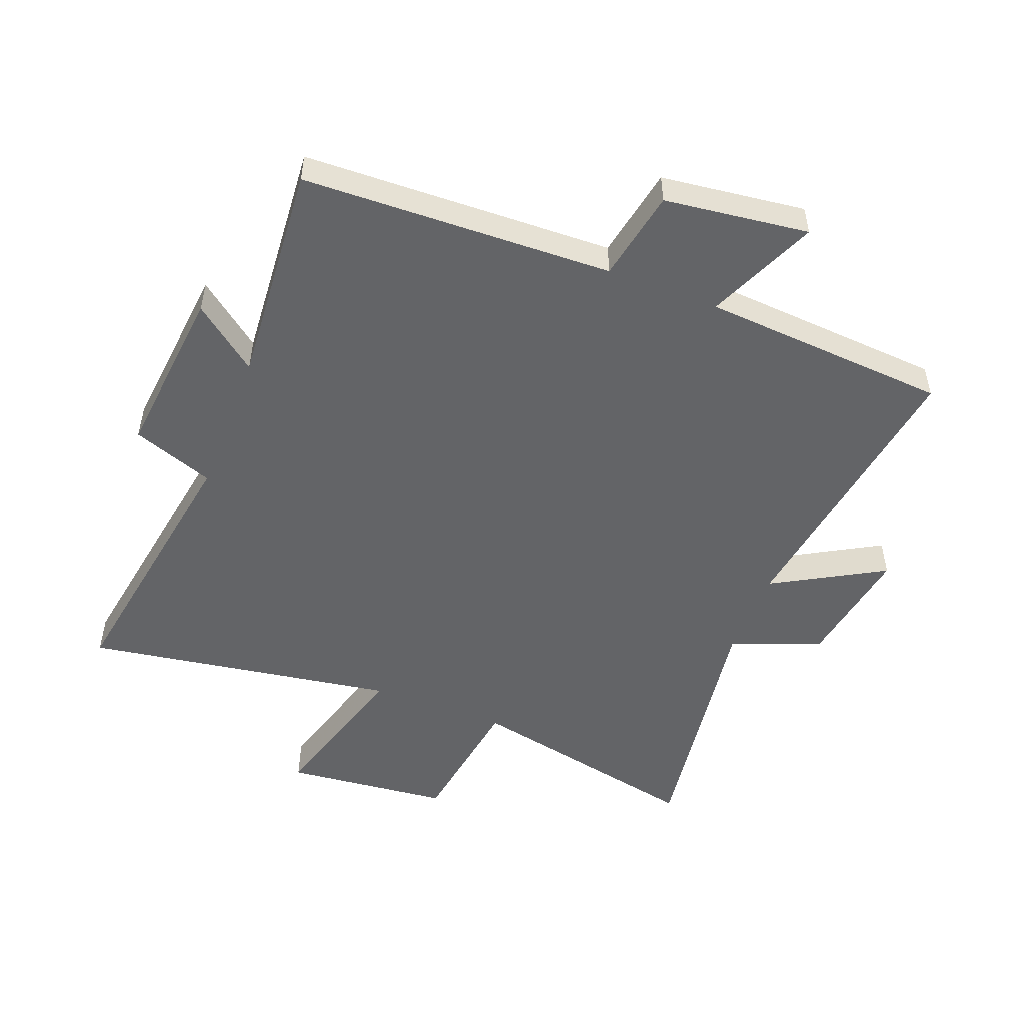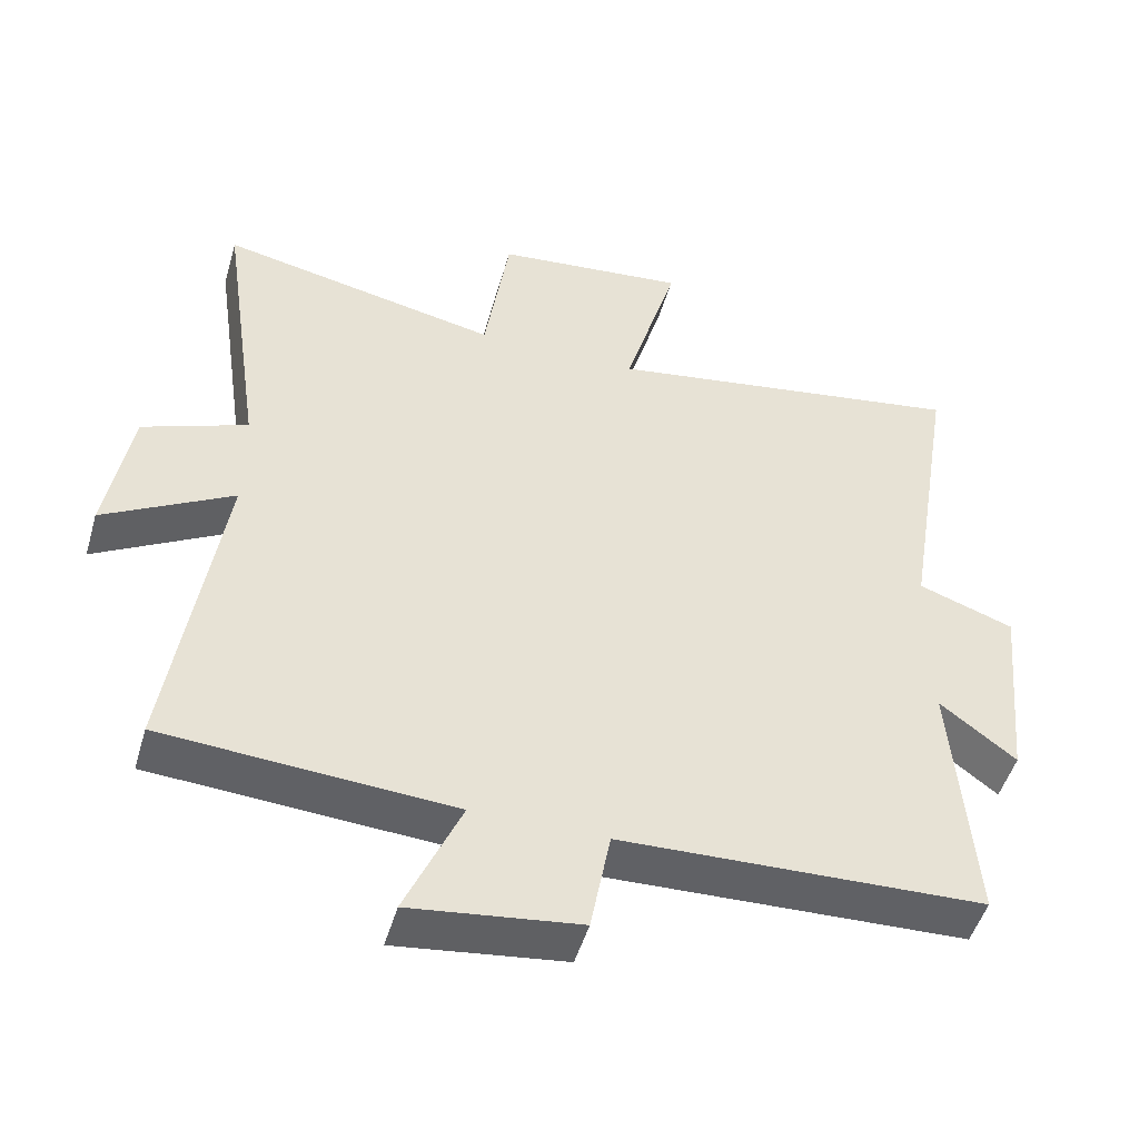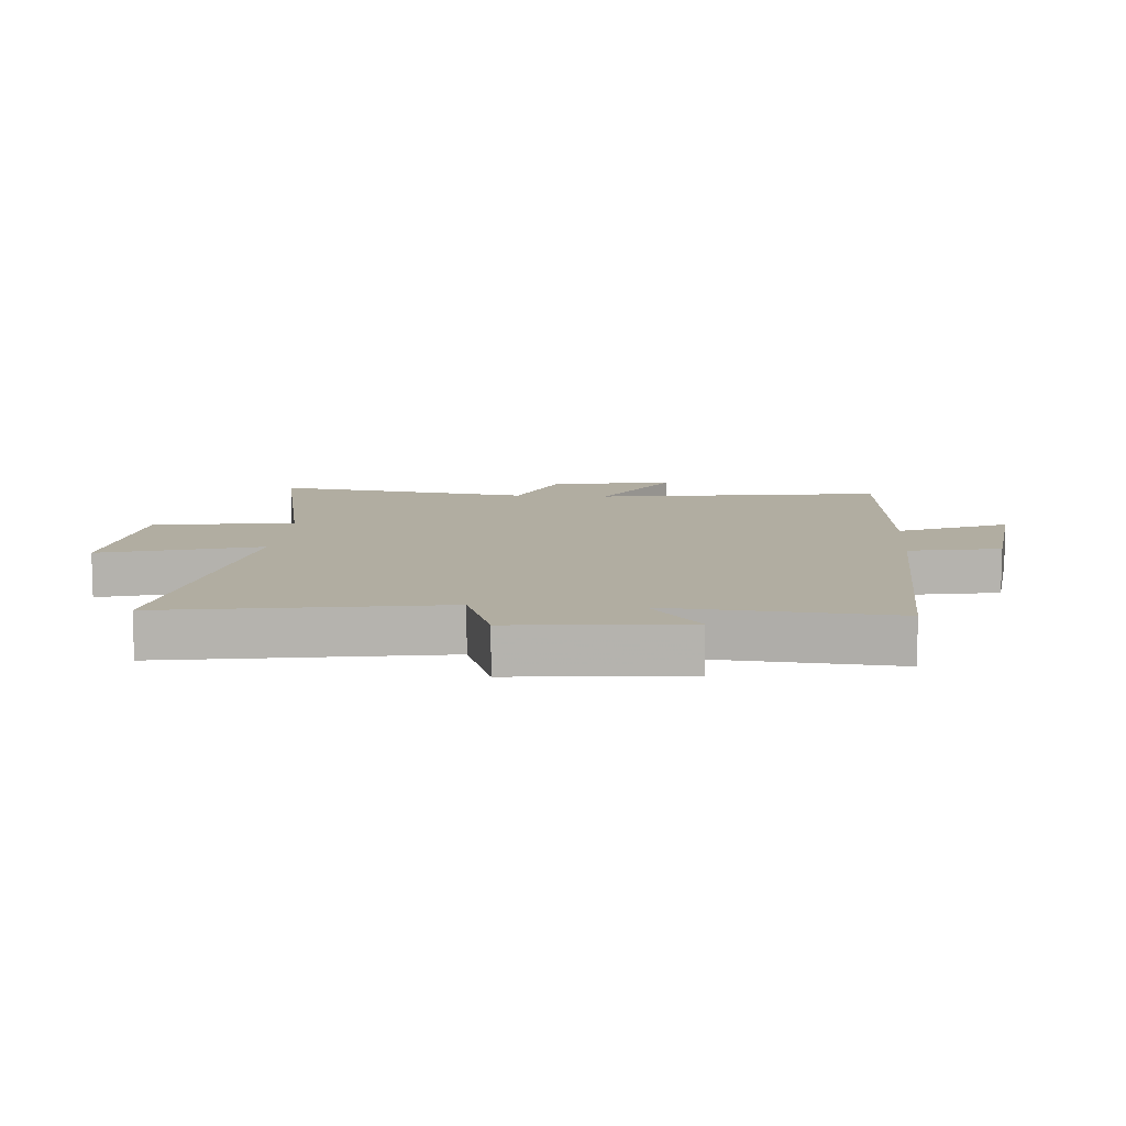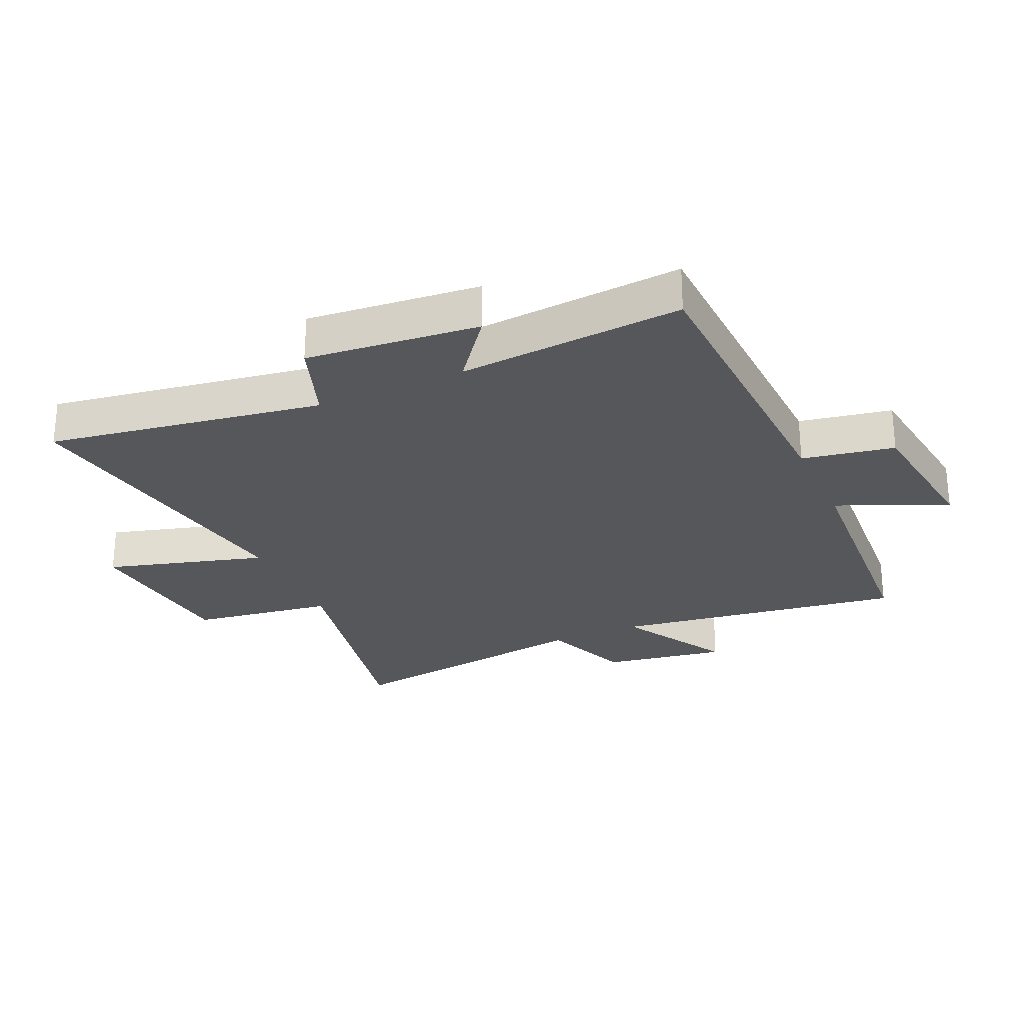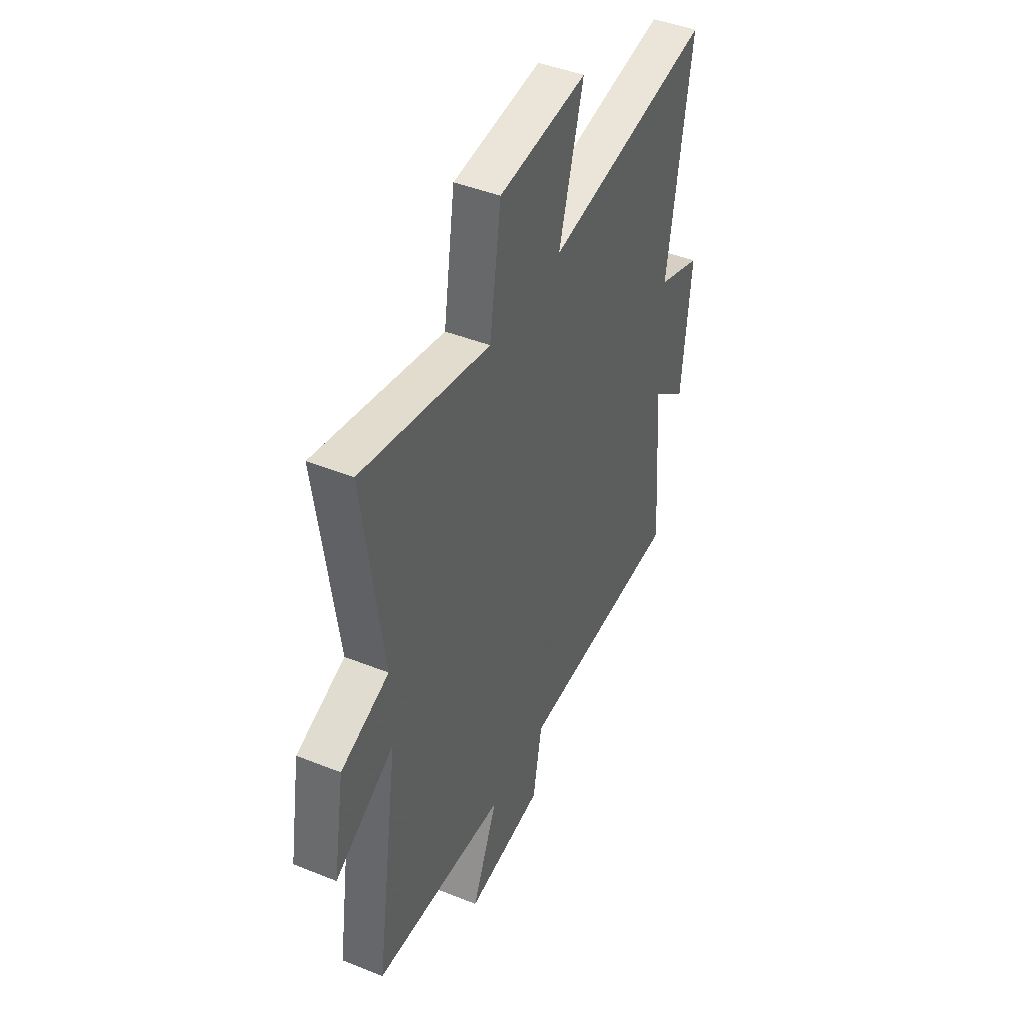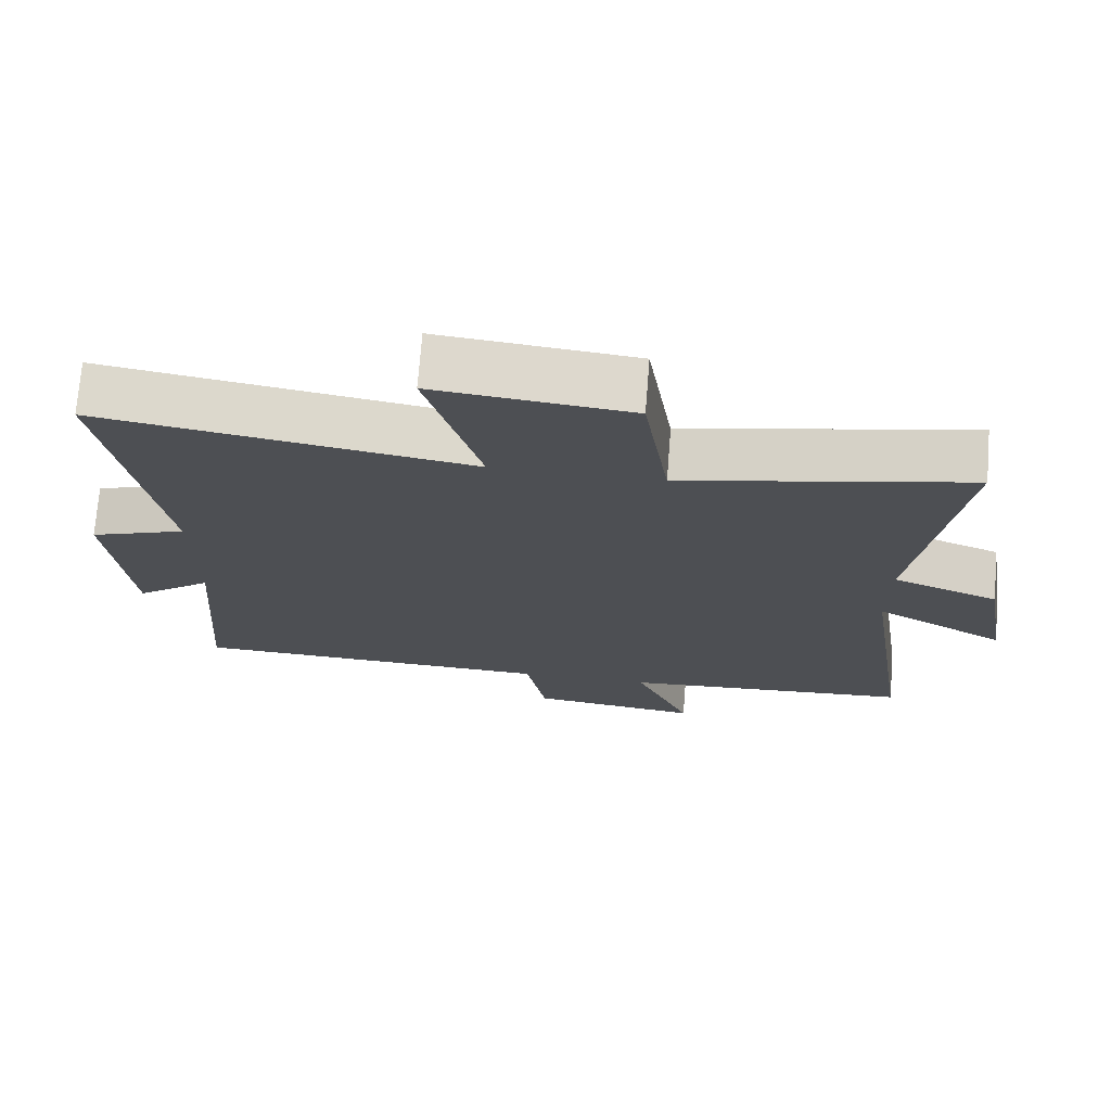
<metadata>
{"format":"obj","ext":"obj","renderer":"f3d","projection":"perspective","resolution":1024,"background":"white","views":[{"elev":-51.2,"azim":158.8,"up":"+Y"},{"elev":-49.3,"azim":-16.1,"up":"+Z"},{"elev":10.3,"azim":94.4,"up":"+Y"},{"elev":-26.9,"azim":114.4,"up":"+Y"},{"elev":43.8,"azim":-64.7,"up":"+Z"},{"elev":72.4,"azim":-175.5,"up":"+Z"}]}
</metadata>
<code>
v 0.528 0.07 -0.482
v 0.02 0.07 -0.5
v -0.008 0.07 -0.65
v -0.244 0.07 -0.68
v -0.166 0.07 -0.5
v -0.57 0.07 -0.473
v -0.5 0.07 0.001
v -0.681 0.07 -0.102
v -0.647 0.07 0.1
v -0.5 0.07 0.157
v -0.561 0.07 0.581
v -0.168 0.07 0.5
v -0.133 0.07 0.732
v 0.137 0.07 0.76
v 0.062 0.07 0.5
v 0.573 0.07 0.582
v 0.5 0.07 0.133
v 0.634 0.07 0.085
v 0.606 0.07 -0.197
v 0.5 0.07 -0.115
v 0.528 0 -0.482
v 0.02 0 -0.5
v -0.008 0 -0.65
v -0.244 0 -0.68
v -0.166 0 -0.5
v -0.57 0 -0.473
v -0.5 0 0.001
v -0.681 0 -0.102
v -0.647 0 0.1
v -0.5 0 0.157
v -0.561 0 0.581
v -0.168 0 0.5
v -0.133 0 0.732
v 0.137 0 0.76
v 0.062 0 0.5
v 0.573 0 0.582
v 0.5 0 0.133
v 0.634 0 0.085
v 0.606 0 -0.197
v 0.5 0 -0.115
f 17 18 19 20
f 15 16 17
f 15 17 20
f 12 13 14 15
f 20 1 2
f 15 20 2
f 12 15 2
f 12 2 3
f 11 12 3
f 10 11 3
f 7 8 9 10
f 5 6 7
f 5 7 10 3
f 3 4 5
f 40 39 38 37
f 37 36 35
f 40 37 35
f 35 34 33 32
f 22 21 40
f 22 40 35
f 22 35 32
f 23 22 32
f 23 32 31
f 23 31 30
f 30 29 28 27
f 27 26 25
f 23 30 27 25
f 25 24 23
f 1 21 22 2
f 2 22 23 3
f 3 23 24 4
f 4 24 25 5
f 5 25 26 6
f 6 26 27 7
f 7 27 28 8
f 8 28 29 9
f 9 29 30 10
f 10 30 31 11
f 11 31 32 12
f 12 32 33 13
f 13 33 34 14
f 14 34 35 15
f 15 35 36 16
f 16 36 37 17
f 17 37 38 18
f 18 38 39 19
f 19 39 40 20
f 20 40 21 1

</code>
